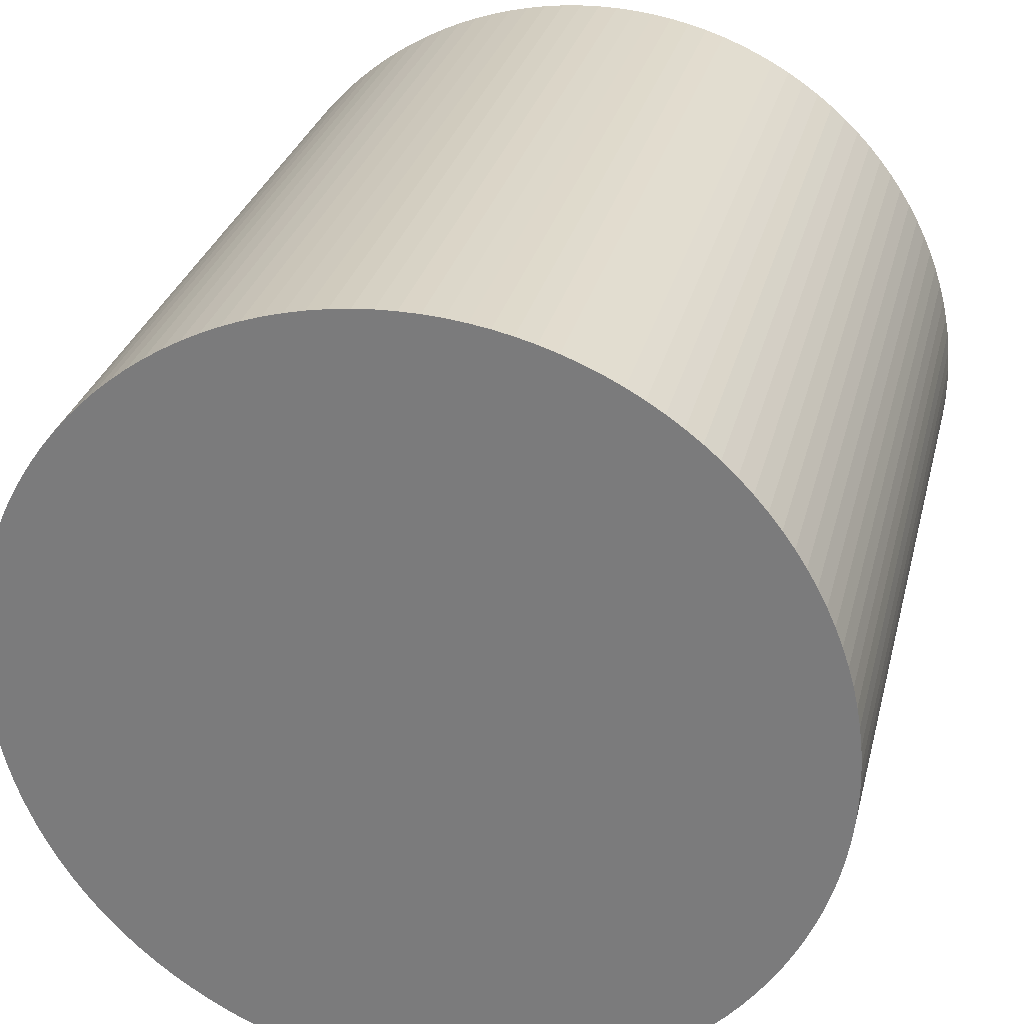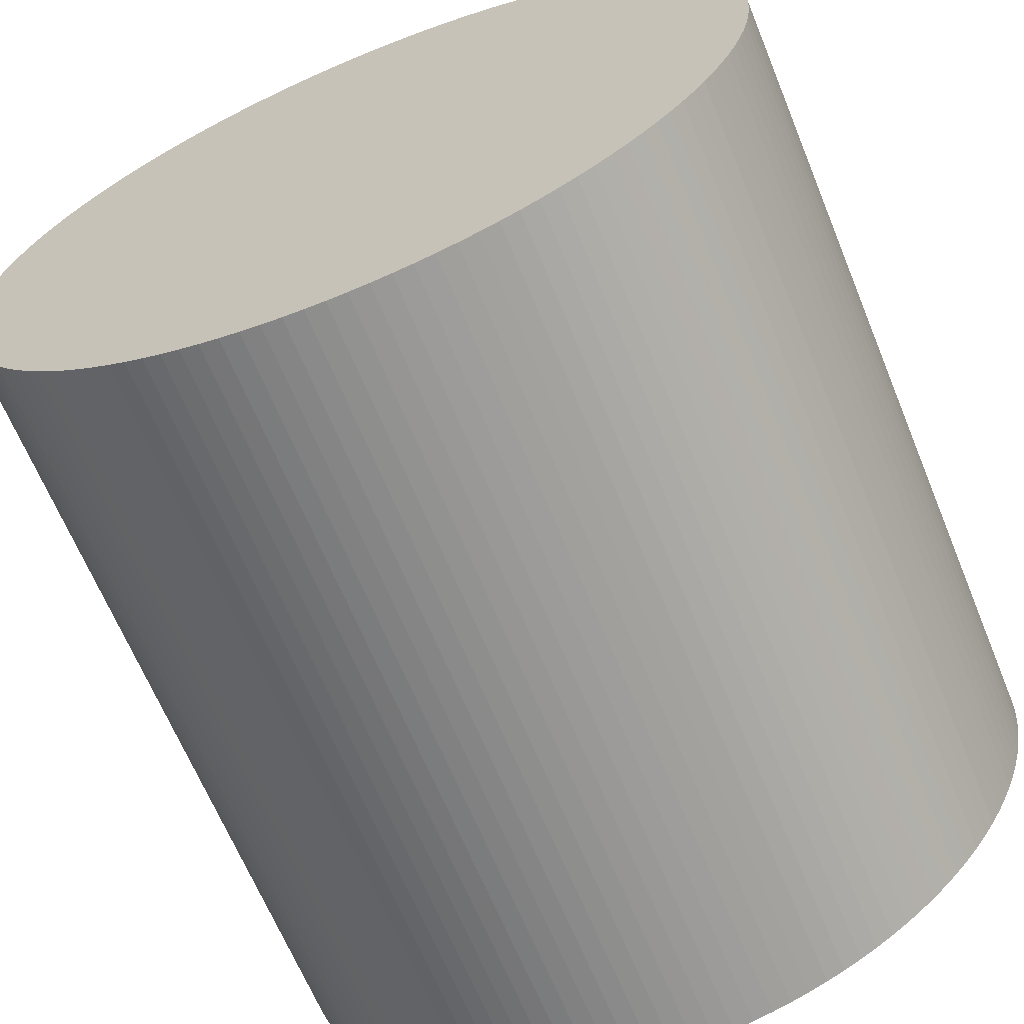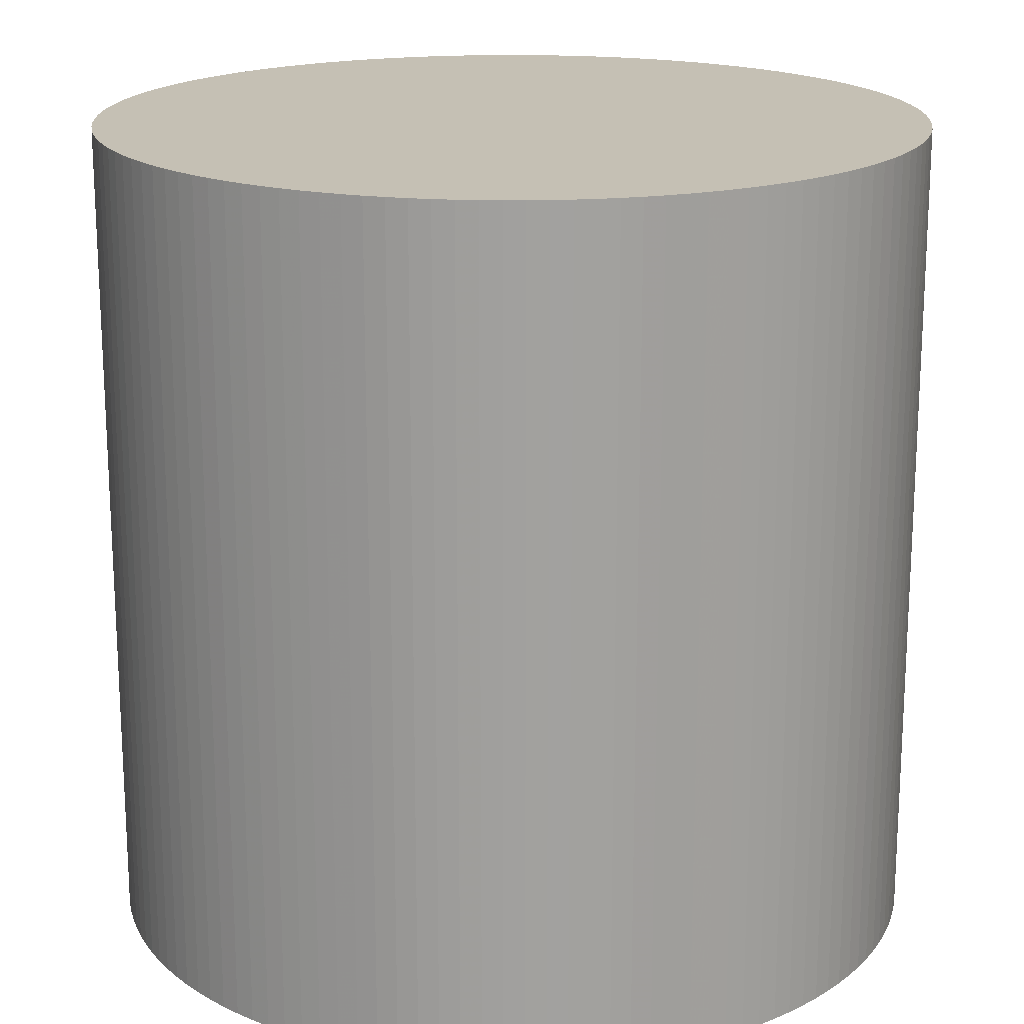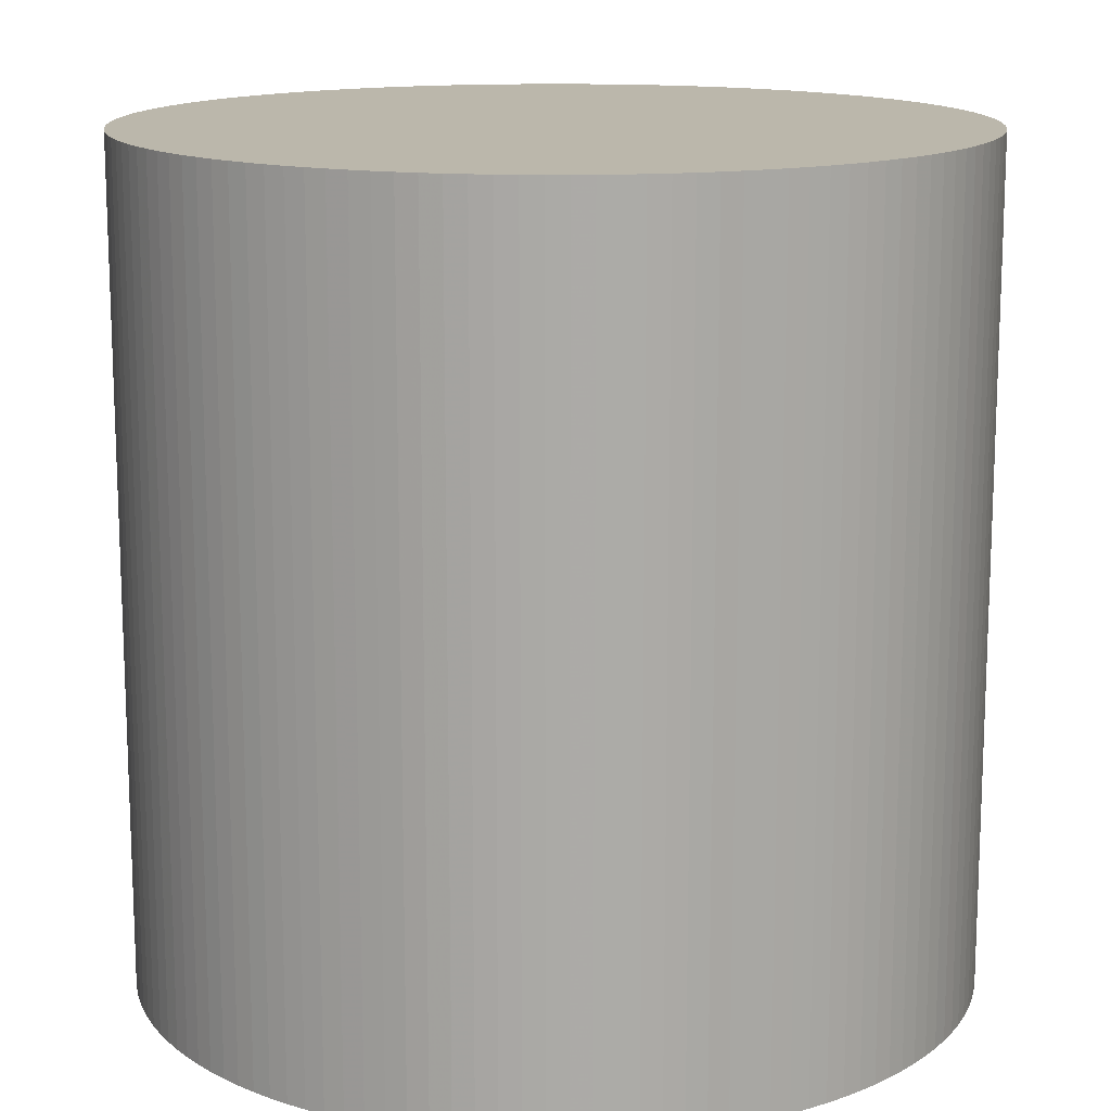
<metadata>
{"format":"obj","ext":"obj","renderer":"f3d","projection":"perspective","resolution":1024,"background":"white","views":[{"elev":28.9,"azim":-166.6,"up":"+Y"},{"elev":-65.6,"azim":22.3,"up":"+Y"},{"elev":18.2,"azim":-114.2,"up":"+Z"},{"elev":14.2,"azim":-83.2,"up":"+Z"}]}
</metadata>
<code>
v 0 0 -0.5
v 0 0 0.5
v 0.5 0 -0.5
v 0.4994 0.02453 -0.5
v 0.4976 0.04901 -0.5
v 0.4946 0.07336 -0.5
v 0.4904 0.09755 -0.5
v 0.485 0.1215 -0.5
v 0.4785 0.1451 -0.5
v 0.4708 0.1684 -0.5
v 0.4619 0.1913 -0.5
v 0.452 0.2138 -0.5
v 0.441 0.2357 -0.5
v 0.4289 0.2571 -0.5
v 0.4157 0.2778 -0.5
v 0.4016 0.2979 -0.5
v 0.3865 0.3172 -0.5
v 0.3705 0.3358 -0.5
v 0.3536 0.3536 -0.5
v 0.3358 0.3705 -0.5
v 0.3172 0.3865 -0.5
v 0.2979 0.4016 -0.5
v 0.2778 0.4157 -0.5
v 0.2571 0.4289 -0.5
v 0.2357 0.441 -0.5
v 0.2138 0.452 -0.5
v 0.1913 0.4619 -0.5
v 0.1684 0.4708 -0.5
v 0.1451 0.4785 -0.5
v 0.1215 0.485 -0.5
v 0.09755 0.4904 -0.5
v 0.07336 0.4946 -0.5
v 0.04901 0.4976 -0.5
v 0.02453 0.4994 -0.5
v 0 0.5 -0.5
v -0.02453 0.4994 -0.5
v -0.04901 0.4976 -0.5
v -0.07336 0.4946 -0.5
v -0.09755 0.4904 -0.5
v -0.1215 0.485 -0.5
v -0.1451 0.4785 -0.5
v -0.1684 0.4708 -0.5
v -0.1913 0.4619 -0.5
v -0.2138 0.452 -0.5
v -0.2357 0.441 -0.5
v -0.2571 0.4289 -0.5
v -0.2778 0.4157 -0.5
v -0.2979 0.4016 -0.5
v -0.3172 0.3865 -0.5
v -0.3358 0.3705 -0.5
v -0.3536 0.3536 -0.5
v -0.3705 0.3358 -0.5
v -0.3865 0.3172 -0.5
v -0.4016 0.2979 -0.5
v -0.4157 0.2778 -0.5
v -0.4289 0.2571 -0.5
v -0.441 0.2357 -0.5
v -0.452 0.2138 -0.5
v -0.4619 0.1913 -0.5
v -0.4708 0.1684 -0.5
v -0.4785 0.1451 -0.5
v -0.485 0.1215 -0.5
v -0.4904 0.09755 -0.5
v -0.4946 0.07336 -0.5
v -0.4976 0.04901 -0.5
v -0.4994 0.02453 -0.5
v -0.5 0 -0.5
v -0.4994 -0.02453 -0.5
v -0.4976 -0.04901 -0.5
v -0.4946 -0.07336 -0.5
v -0.4904 -0.09755 -0.5
v -0.485 -0.1215 -0.5
v -0.4785 -0.1451 -0.5
v -0.4708 -0.1684 -0.5
v -0.4619 -0.1913 -0.5
v -0.452 -0.2138 -0.5
v -0.441 -0.2357 -0.5
v -0.4289 -0.2571 -0.5
v -0.4157 -0.2778 -0.5
v -0.4016 -0.2979 -0.5
v -0.3865 -0.3172 -0.5
v -0.3705 -0.3358 -0.5
v -0.3536 -0.3536 -0.5
v -0.3358 -0.3705 -0.5
v -0.3172 -0.3865 -0.5
v -0.2979 -0.4016 -0.5
v -0.2778 -0.4157 -0.5
v -0.2571 -0.4289 -0.5
v -0.2357 -0.441 -0.5
v -0.2138 -0.452 -0.5
v -0.1913 -0.4619 -0.5
v -0.1684 -0.4708 -0.5
v -0.1451 -0.4785 -0.5
v -0.1215 -0.485 -0.5
v -0.09755 -0.4904 -0.5
v -0.07336 -0.4946 -0.5
v -0.04901 -0.4976 -0.5
v -0.02453 -0.4994 -0.5
v -0 -0.5 -0.5
v 0.02453 -0.4994 -0.5
v 0.04901 -0.4976 -0.5
v 0.07336 -0.4946 -0.5
v 0.09755 -0.4904 -0.5
v 0.1215 -0.485 -0.5
v 0.1451 -0.4785 -0.5
v 0.1684 -0.4708 -0.5
v 0.1913 -0.4619 -0.5
v 0.2138 -0.452 -0.5
v 0.2357 -0.441 -0.5
v 0.2571 -0.4289 -0.5
v 0.2778 -0.4157 -0.5
v 0.2979 -0.4016 -0.5
v 0.3172 -0.3865 -0.5
v 0.3358 -0.3705 -0.5
v 0.3536 -0.3536 -0.5
v 0.3705 -0.3358 -0.5
v 0.3865 -0.3172 -0.5
v 0.4016 -0.2979 -0.5
v 0.4157 -0.2778 -0.5
v 0.4289 -0.2571 -0.5
v 0.441 -0.2357 -0.5
v 0.452 -0.2138 -0.5
v 0.4619 -0.1913 -0.5
v 0.4708 -0.1684 -0.5
v 0.4785 -0.1451 -0.5
v 0.485 -0.1215 -0.5
v 0.4904 -0.09755 -0.5
v 0.4946 -0.07336 -0.5
v 0.4976 -0.04901 -0.5
v 0.4994 -0.02453 -0.5
v 0.5 0 0.5
v 0.4994 0.02453 0.5
v 0.4976 0.04901 0.5
v 0.4946 0.07336 0.5
v 0.4904 0.09755 0.5
v 0.485 0.1215 0.5
v 0.4785 0.1451 0.5
v 0.4708 0.1684 0.5
v 0.4619 0.1913 0.5
v 0.452 0.2138 0.5
v 0.441 0.2357 0.5
v 0.4289 0.2571 0.5
v 0.4157 0.2778 0.5
v 0.4016 0.2979 0.5
v 0.3865 0.3172 0.5
v 0.3705 0.3358 0.5
v 0.3536 0.3536 0.5
v 0.3358 0.3705 0.5
v 0.3172 0.3865 0.5
v 0.2979 0.4016 0.5
v 0.2778 0.4157 0.5
v 0.2571 0.4289 0.5
v 0.2357 0.441 0.5
v 0.2138 0.452 0.5
v 0.1913 0.4619 0.5
v 0.1684 0.4708 0.5
v 0.1451 0.4785 0.5
v 0.1215 0.485 0.5
v 0.09755 0.4904 0.5
v 0.07336 0.4946 0.5
v 0.04901 0.4976 0.5
v 0.02453 0.4994 0.5
v 0 0.5 0.5
v -0.02453 0.4994 0.5
v -0.04901 0.4976 0.5
v -0.07336 0.4946 0.5
v -0.09755 0.4904 0.5
v -0.1215 0.485 0.5
v -0.1451 0.4785 0.5
v -0.1684 0.4708 0.5
v -0.1913 0.4619 0.5
v -0.2138 0.452 0.5
v -0.2357 0.441 0.5
v -0.2571 0.4289 0.5
v -0.2778 0.4157 0.5
v -0.2979 0.4016 0.5
v -0.3172 0.3865 0.5
v -0.3358 0.3705 0.5
v -0.3536 0.3536 0.5
v -0.3705 0.3358 0.5
v -0.3865 0.3172 0.5
v -0.4016 0.2979 0.5
v -0.4157 0.2778 0.5
v -0.4289 0.2571 0.5
v -0.441 0.2357 0.5
v -0.452 0.2138 0.5
v -0.4619 0.1913 0.5
v -0.4708 0.1684 0.5
v -0.4785 0.1451 0.5
v -0.485 0.1215 0.5
v -0.4904 0.09755 0.5
v -0.4946 0.07336 0.5
v -0.4976 0.04901 0.5
v -0.4994 0.02453 0.5
v -0.5 0 0.5
v -0.4994 -0.02453 0.5
v -0.4976 -0.04901 0.5
v -0.4946 -0.07336 0.5
v -0.4904 -0.09755 0.5
v -0.485 -0.1215 0.5
v -0.4785 -0.1451 0.5
v -0.4708 -0.1684 0.5
v -0.4619 -0.1913 0.5
v -0.452 -0.2138 0.5
v -0.441 -0.2357 0.5
v -0.4289 -0.2571 0.5
v -0.4157 -0.2778 0.5
v -0.4016 -0.2979 0.5
v -0.3865 -0.3172 0.5
v -0.3705 -0.3358 0.5
v -0.3536 -0.3536 0.5
v -0.3358 -0.3705 0.5
v -0.3172 -0.3865 0.5
v -0.2979 -0.4016 0.5
v -0.2778 -0.4157 0.5
v -0.2571 -0.4289 0.5
v -0.2357 -0.441 0.5
v -0.2138 -0.452 0.5
v -0.1913 -0.4619 0.5
v -0.1684 -0.4708 0.5
v -0.1451 -0.4785 0.5
v -0.1215 -0.485 0.5
v -0.09755 -0.4904 0.5
v -0.07336 -0.4946 0.5
v -0.04901 -0.4976 0.5
v -0.02453 -0.4994 0.5
v -0 -0.5 0.5
v 0.02453 -0.4994 0.5
v 0.04901 -0.4976 0.5
v 0.07336 -0.4946 0.5
v 0.09755 -0.4904 0.5
v 0.1215 -0.485 0.5
v 0.1451 -0.4785 0.5
v 0.1684 -0.4708 0.5
v 0.1913 -0.4619 0.5
v 0.2138 -0.452 0.5
v 0.2357 -0.441 0.5
v 0.2571 -0.4289 0.5
v 0.2778 -0.4157 0.5
v 0.2979 -0.4016 0.5
v 0.3172 -0.3865 0.5
v 0.3358 -0.3705 0.5
v 0.3536 -0.3536 0.5
v 0.3705 -0.3358 0.5
v 0.3865 -0.3172 0.5
v 0.4016 -0.2979 0.5
v 0.4157 -0.2778 0.5
v 0.4289 -0.2571 0.5
v 0.441 -0.2357 0.5
v 0.452 -0.2138 0.5
v 0.4619 -0.1913 0.5
v 0.4708 -0.1684 0.5
v 0.4785 -0.1451 0.5
v 0.485 -0.1215 0.5
v 0.4904 -0.09755 0.5
v 0.4946 -0.07336 0.5
v 0.4976 -0.04901 0.5
v 0.4994 -0.02453 0.5
f 1 4 3
f 1 5 4
f 1 6 5
f 1 7 6
f 1 8 7
f 1 9 8
f 1 10 9
f 1 11 10
f 1 12 11
f 1 13 12
f 1 14 13
f 1 15 14
f 1 16 15
f 1 17 16
f 1 18 17
f 1 19 18
f 1 20 19
f 1 21 20
f 1 22 21
f 1 23 22
f 1 24 23
f 1 25 24
f 1 26 25
f 1 27 26
f 1 28 27
f 1 29 28
f 1 30 29
f 1 31 30
f 1 32 31
f 1 33 32
f 1 34 33
f 1 35 34
f 1 36 35
f 1 37 36
f 1 38 37
f 1 39 38
f 1 40 39
f 1 41 40
f 1 42 41
f 1 43 42
f 1 44 43
f 1 45 44
f 1 46 45
f 1 47 46
f 1 48 47
f 1 49 48
f 1 50 49
f 1 51 50
f 1 52 51
f 1 53 52
f 1 54 53
f 1 55 54
f 1 56 55
f 1 57 56
f 1 58 57
f 1 59 58
f 1 60 59
f 1 61 60
f 1 62 61
f 1 63 62
f 1 64 63
f 1 65 64
f 1 66 65
f 1 67 66
f 1 68 67
f 1 69 68
f 1 70 69
f 1 71 70
f 1 72 71
f 1 73 72
f 1 74 73
f 1 75 74
f 1 76 75
f 1 77 76
f 1 78 77
f 1 79 78
f 1 80 79
f 1 81 80
f 1 82 81
f 1 83 82
f 1 84 83
f 1 85 84
f 1 86 85
f 1 87 86
f 1 88 87
f 1 89 88
f 1 90 89
f 1 91 90
f 1 92 91
f 1 93 92
f 1 94 93
f 1 95 94
f 1 96 95
f 1 97 96
f 1 98 97
f 1 99 98
f 1 100 99
f 1 101 100
f 1 102 101
f 1 103 102
f 1 104 103
f 1 105 104
f 1 106 105
f 1 107 106
f 1 108 107
f 1 109 108
f 1 110 109
f 1 111 110
f 1 112 111
f 1 113 112
f 1 114 113
f 1 115 114
f 1 116 115
f 1 117 116
f 1 118 117
f 1 119 118
f 1 120 119
f 1 121 120
f 1 122 121
f 1 123 122
f 1 124 123
f 1 125 124
f 1 126 125
f 1 127 126
f 1 128 127
f 1 129 128
f 1 130 129
f 1 3 130
f 2 131 132
f 2 132 133
f 2 133 134
f 2 134 135
f 2 135 136
f 2 136 137
f 2 137 138
f 2 138 139
f 2 139 140
f 2 140 141
f 2 141 142
f 2 142 143
f 2 143 144
f 2 144 145
f 2 145 146
f 2 146 147
f 2 147 148
f 2 148 149
f 2 149 150
f 2 150 151
f 2 151 152
f 2 152 153
f 2 153 154
f 2 154 155
f 2 155 156
f 2 156 157
f 2 157 158
f 2 158 159
f 2 159 160
f 2 160 161
f 2 161 162
f 2 162 163
f 2 163 164
f 2 164 165
f 2 165 166
f 2 166 167
f 2 167 168
f 2 168 169
f 2 169 170
f 2 170 171
f 2 171 172
f 2 172 173
f 2 173 174
f 2 174 175
f 2 175 176
f 2 176 177
f 2 177 178
f 2 178 179
f 2 179 180
f 2 180 181
f 2 181 182
f 2 182 183
f 2 183 184
f 2 184 185
f 2 185 186
f 2 186 187
f 2 187 188
f 2 188 189
f 2 189 190
f 2 190 191
f 2 191 192
f 2 192 193
f 2 193 194
f 2 194 195
f 2 195 196
f 2 196 197
f 2 197 198
f 2 198 199
f 2 199 200
f 2 200 201
f 2 201 202
f 2 202 203
f 2 203 204
f 2 204 205
f 2 205 206
f 2 206 207
f 2 207 208
f 2 208 209
f 2 209 210
f 2 210 211
f 2 211 212
f 2 212 213
f 2 213 214
f 2 214 215
f 2 215 216
f 2 216 217
f 2 217 218
f 2 218 219
f 2 219 220
f 2 220 221
f 2 221 222
f 2 222 223
f 2 223 224
f 2 224 225
f 2 225 226
f 2 226 227
f 2 227 228
f 2 228 229
f 2 229 230
f 2 230 231
f 2 231 232
f 2 232 233
f 2 233 234
f 2 234 235
f 2 235 236
f 2 236 237
f 2 237 238
f 2 238 239
f 2 239 240
f 2 240 241
f 2 241 242
f 2 242 243
f 2 243 244
f 2 244 245
f 2 245 246
f 2 246 247
f 2 247 248
f 2 248 249
f 2 249 250
f 2 250 251
f 2 251 252
f 2 252 253
f 2 253 254
f 2 254 255
f 2 255 256
f 2 256 257
f 2 257 258
f 2 258 131
f 3 4 132
f 132 131 3
f 4 5 133
f 133 132 4
f 5 6 134
f 134 133 5
f 6 7 135
f 135 134 6
f 7 8 136
f 136 135 7
f 8 9 137
f 137 136 8
f 9 10 138
f 138 137 9
f 10 11 139
f 139 138 10
f 11 12 140
f 140 139 11
f 12 13 141
f 141 140 12
f 13 14 142
f 142 141 13
f 14 15 143
f 143 142 14
f 15 16 144
f 144 143 15
f 16 17 145
f 145 144 16
f 17 18 146
f 146 145 17
f 18 19 147
f 147 146 18
f 19 20 148
f 148 147 19
f 20 21 149
f 149 148 20
f 21 22 150
f 150 149 21
f 22 23 151
f 151 150 22
f 23 24 152
f 152 151 23
f 24 25 153
f 153 152 24
f 25 26 154
f 154 153 25
f 26 27 155
f 155 154 26
f 27 28 156
f 156 155 27
f 28 29 157
f 157 156 28
f 29 30 158
f 158 157 29
f 30 31 159
f 159 158 30
f 31 32 160
f 160 159 31
f 32 33 161
f 161 160 32
f 33 34 162
f 162 161 33
f 34 35 163
f 163 162 34
f 35 36 164
f 164 163 35
f 36 37 165
f 165 164 36
f 37 38 166
f 166 165 37
f 38 39 167
f 167 166 38
f 39 40 168
f 168 167 39
f 40 41 169
f 169 168 40
f 41 42 170
f 170 169 41
f 42 43 171
f 171 170 42
f 43 44 172
f 172 171 43
f 44 45 173
f 173 172 44
f 45 46 174
f 174 173 45
f 46 47 175
f 175 174 46
f 47 48 176
f 176 175 47
f 48 49 177
f 177 176 48
f 49 50 178
f 178 177 49
f 50 51 179
f 179 178 50
f 51 52 180
f 180 179 51
f 52 53 181
f 181 180 52
f 53 54 182
f 182 181 53
f 54 55 183
f 183 182 54
f 55 56 184
f 184 183 55
f 56 57 185
f 185 184 56
f 57 58 186
f 186 185 57
f 58 59 187
f 187 186 58
f 59 60 188
f 188 187 59
f 60 61 189
f 189 188 60
f 61 62 190
f 190 189 61
f 62 63 191
f 191 190 62
f 63 64 192
f 192 191 63
f 64 65 193
f 193 192 64
f 65 66 194
f 194 193 65
f 66 67 195
f 195 194 66
f 67 68 196
f 196 195 67
f 68 69 197
f 197 196 68
f 69 70 198
f 198 197 69
f 70 71 199
f 199 198 70
f 71 72 200
f 200 199 71
f 72 73 201
f 201 200 72
f 73 74 202
f 202 201 73
f 74 75 203
f 203 202 74
f 75 76 204
f 204 203 75
f 76 77 205
f 205 204 76
f 77 78 206
f 206 205 77
f 78 79 207
f 207 206 78
f 79 80 208
f 208 207 79
f 80 81 209
f 209 208 80
f 81 82 210
f 210 209 81
f 82 83 211
f 211 210 82
f 83 84 212
f 212 211 83
f 84 85 213
f 213 212 84
f 85 86 214
f 214 213 85
f 86 87 215
f 215 214 86
f 87 88 216
f 216 215 87
f 88 89 217
f 217 216 88
f 89 90 218
f 218 217 89
f 90 91 219
f 219 218 90
f 91 92 220
f 220 219 91
f 92 93 221
f 221 220 92
f 93 94 222
f 222 221 93
f 94 95 223
f 223 222 94
f 95 96 224
f 224 223 95
f 96 97 225
f 225 224 96
f 97 98 226
f 226 225 97
f 98 99 227
f 227 226 98
f 99 100 228
f 228 227 99
f 100 101 229
f 229 228 100
f 101 102 230
f 230 229 101
f 102 103 231
f 231 230 102
f 103 104 232
f 232 231 103
f 104 105 233
f 233 232 104
f 105 106 234
f 234 233 105
f 106 107 235
f 235 234 106
f 107 108 236
f 236 235 107
f 108 109 237
f 237 236 108
f 109 110 238
f 238 237 109
f 110 111 239
f 239 238 110
f 111 112 240
f 240 239 111
f 112 113 241
f 241 240 112
f 113 114 242
f 242 241 113
f 114 115 243
f 243 242 114
f 115 116 244
f 244 243 115
f 116 117 245
f 245 244 116
f 117 118 246
f 246 245 117
f 118 119 247
f 247 246 118
f 119 120 248
f 248 247 119
f 120 121 249
f 249 248 120
f 121 122 250
f 250 249 121
f 122 123 251
f 251 250 122
f 123 124 252
f 252 251 123
f 124 125 253
f 253 252 124
f 125 126 254
f 254 253 125
f 126 127 255
f 255 254 126
f 127 128 256
f 256 255 127
f 128 129 257
f 257 256 128
f 129 130 258
f 258 257 129
f 130 3 131
f 131 258 130

</code>
